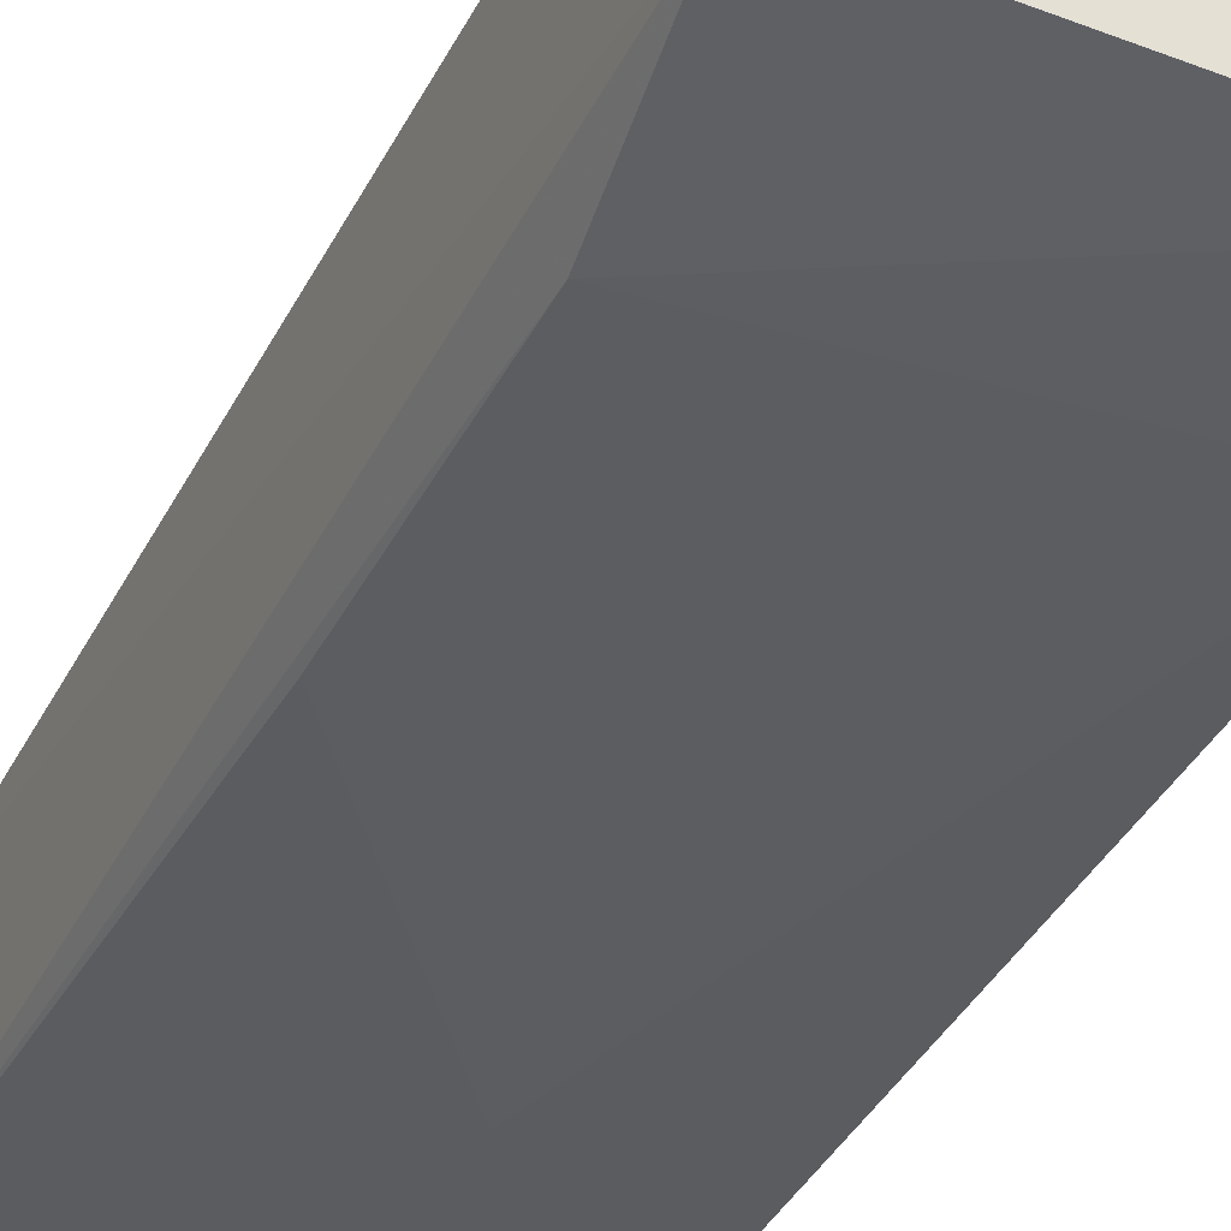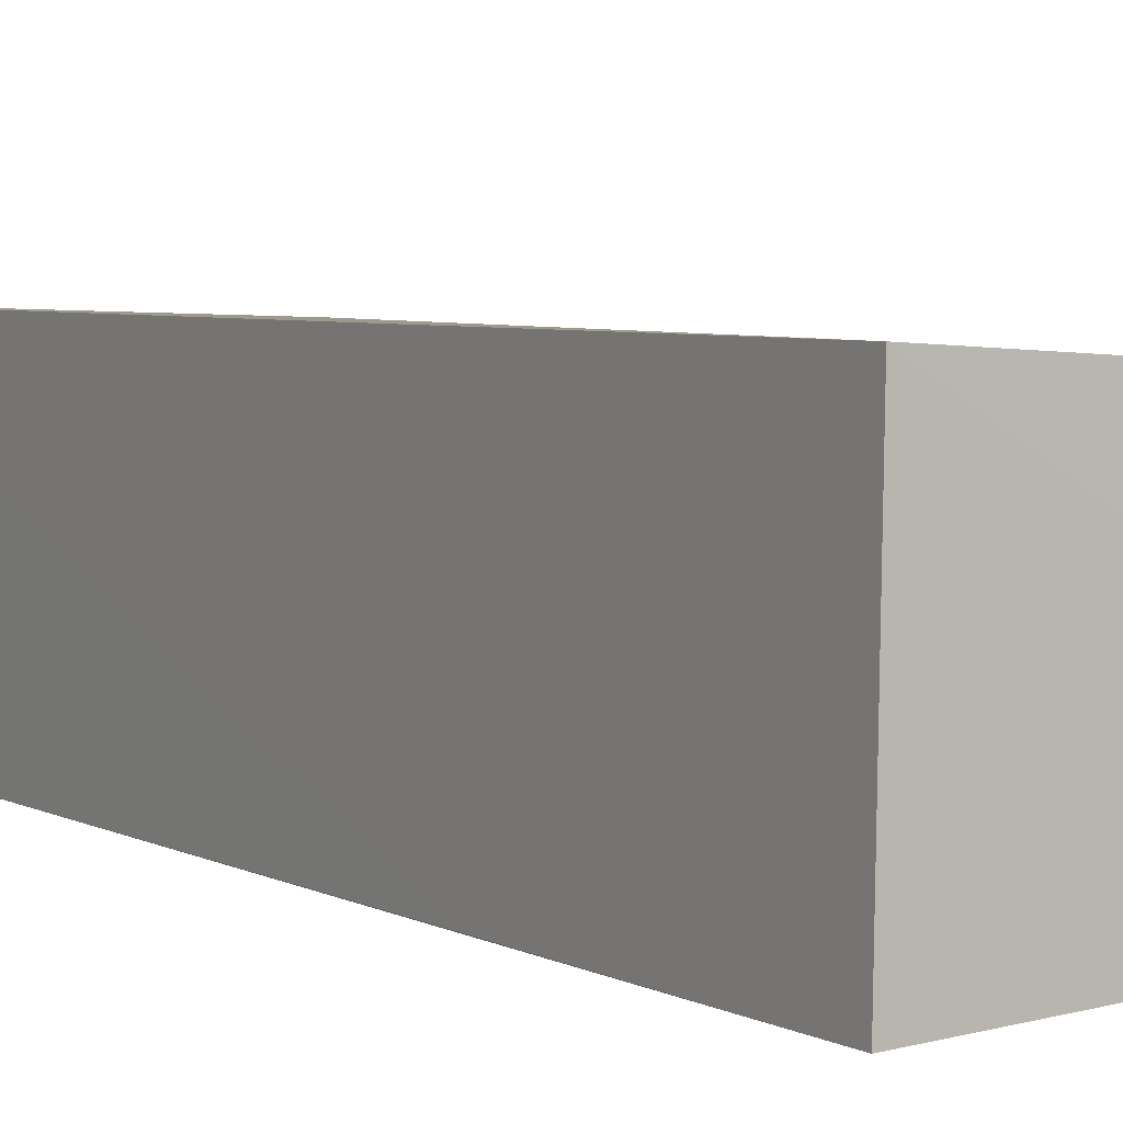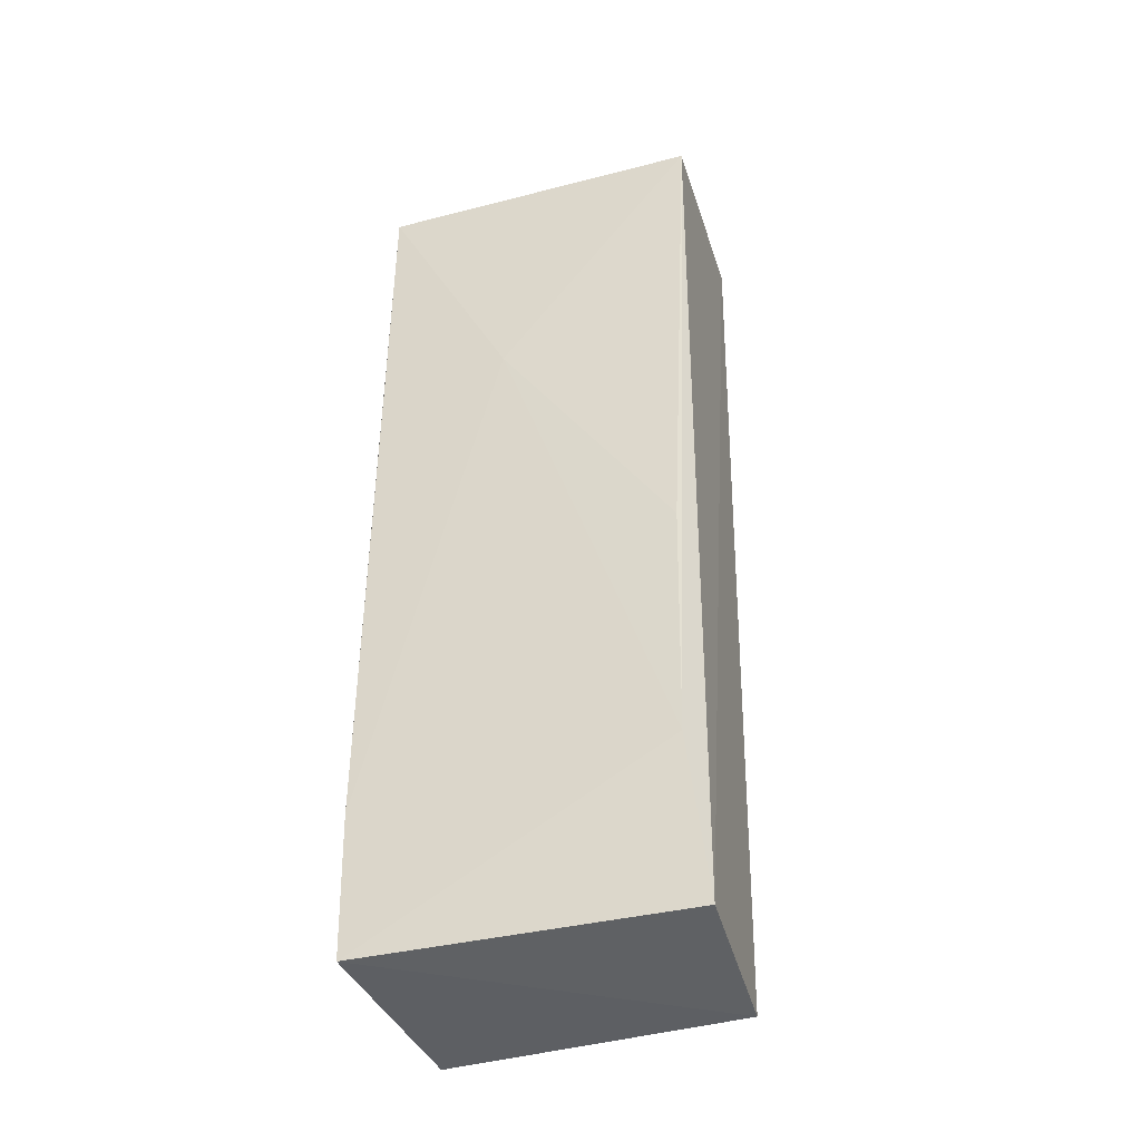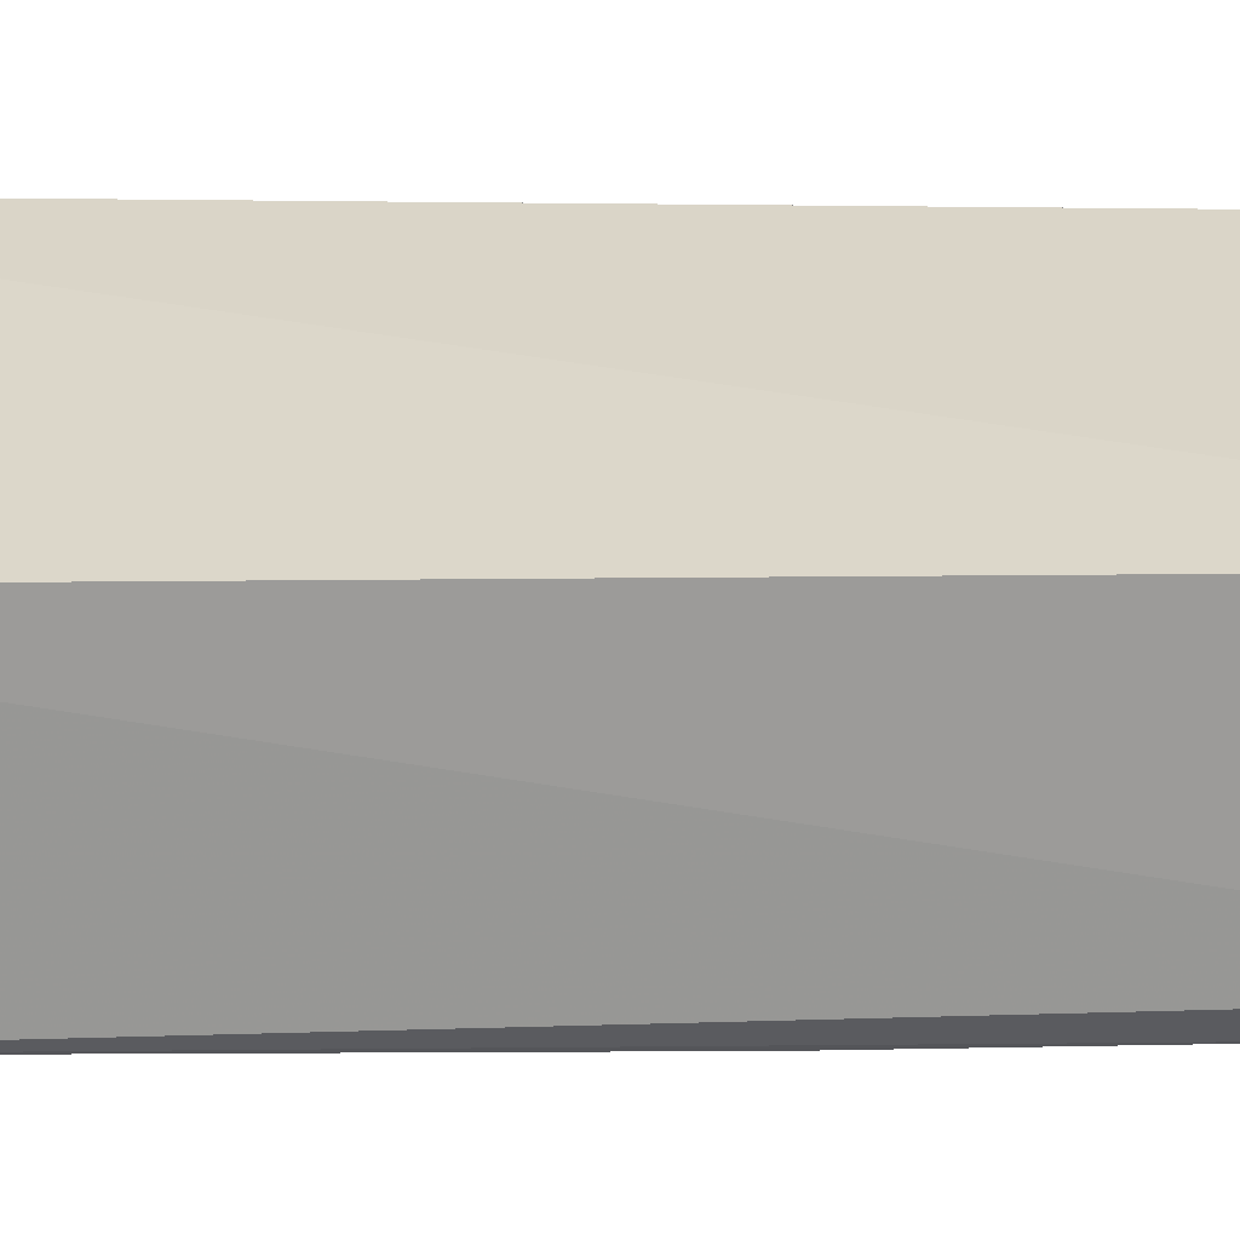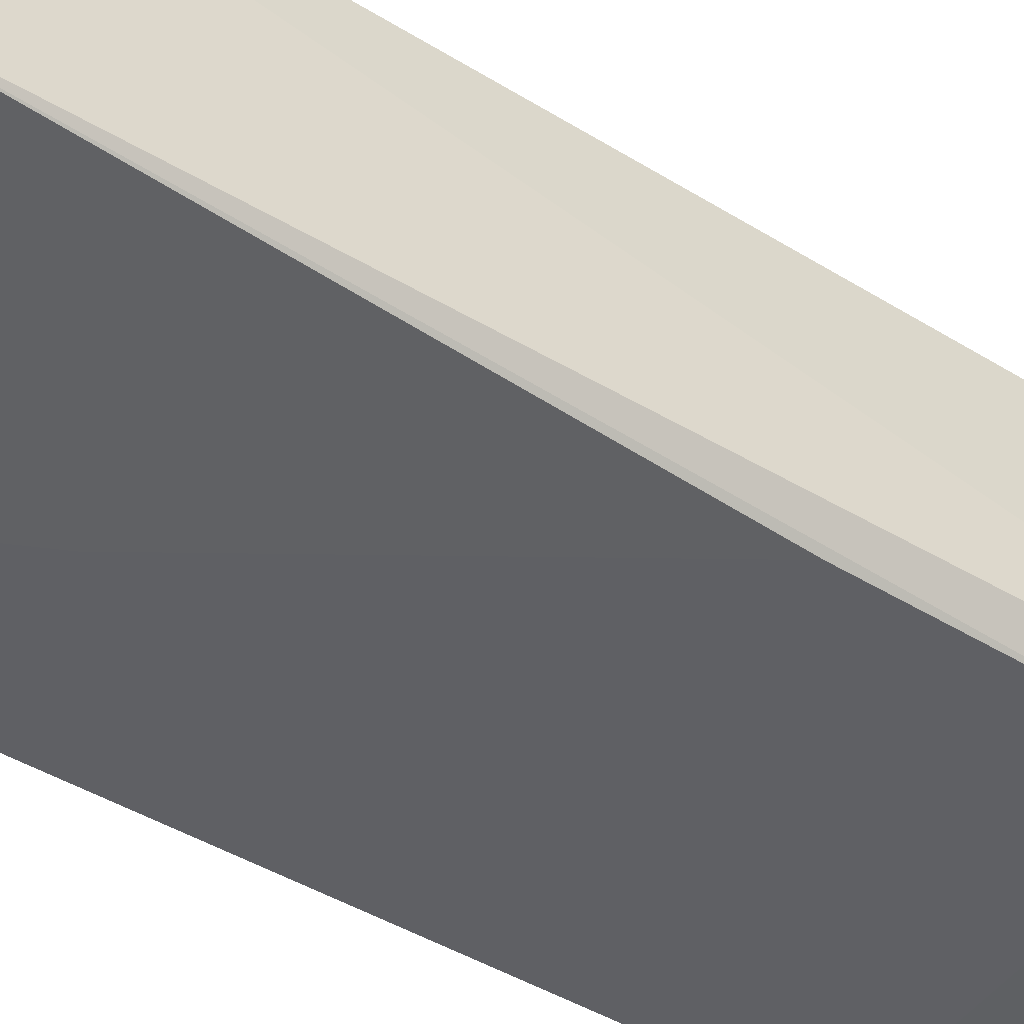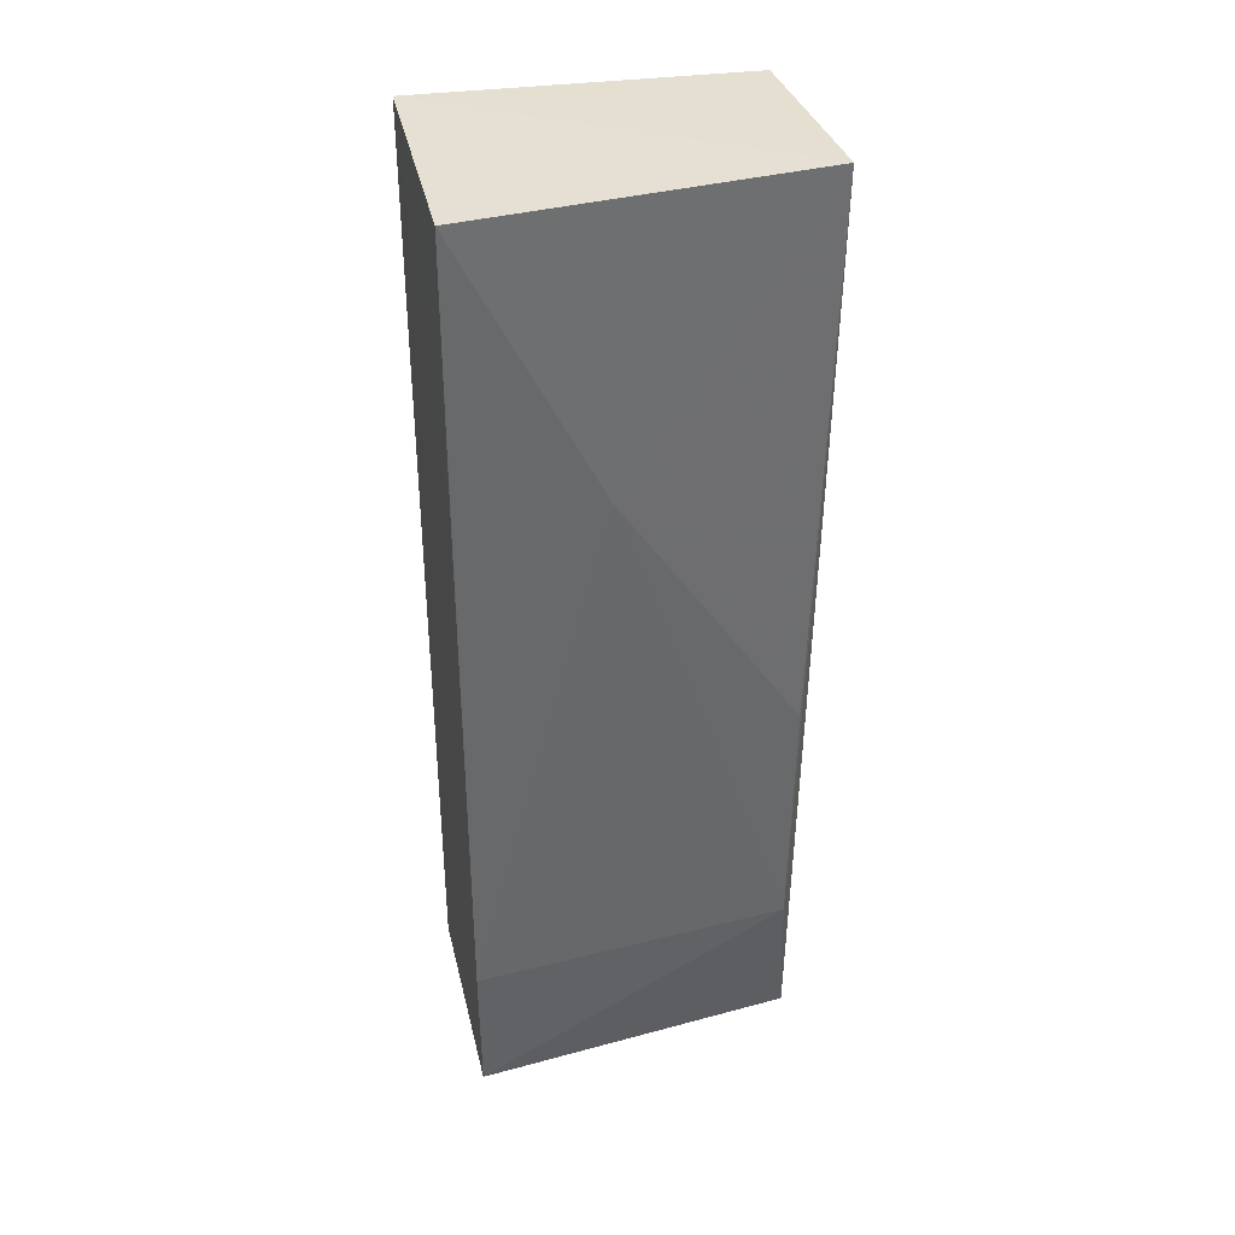
<metadata>
{"format":"obj","ext":"obj","renderer":"f3d","projection":"perspective","resolution":1024,"background":"white","views":[{"elev":-34.9,"azim":-22.2,"up":"+Z"},{"elev":5.3,"azim":149.7,"up":"+Z"},{"elev":-41.1,"azim":-158.5,"up":"+Y"},{"elev":26.3,"azim":-91.3,"up":"+Z"},{"elev":-42.6,"azim":-125.7,"up":"+Z"},{"elev":37.9,"azim":166.6,"up":"+Y"}]}
</metadata>
<code>
v -0.1535 -0.0506 0.01104
v -0.1534 -0.08579 0.01034
v -0.1534 -0.0506 0.002527
v -0.1657 -0.05055 0.003433
v -0.1646 -0.08631 0.009821
v -0.1533 -0.0607 0.00251
v -0.1652 -0.05059 0.0102
v -0.1534 -0.08585 0.002572
v -0.1648 -0.07993 0.002792
v -0.1653 -0.08583 0.003739
v -0.1533 -0.08049 0.002407
v -0.165 -0.07071 0.002826
v -0.1584 -0.06068 0.002545
f 1 3 4
f 5 2 1
f 6 1 2
f 6 3 1
f 7 5 1
f 7 1 4
f 8 2 5
f 10 7 4
f 10 5 7
f 10 4 9
f 10 9 8
f 10 8 5
f 11 6 2
f 11 2 8
f 11 8 9
f 11 3 6
f 12 9 4
f 13 12 4
f 13 4 3
f 13 3 11
f 13 11 9
f 13 9 12

</code>
